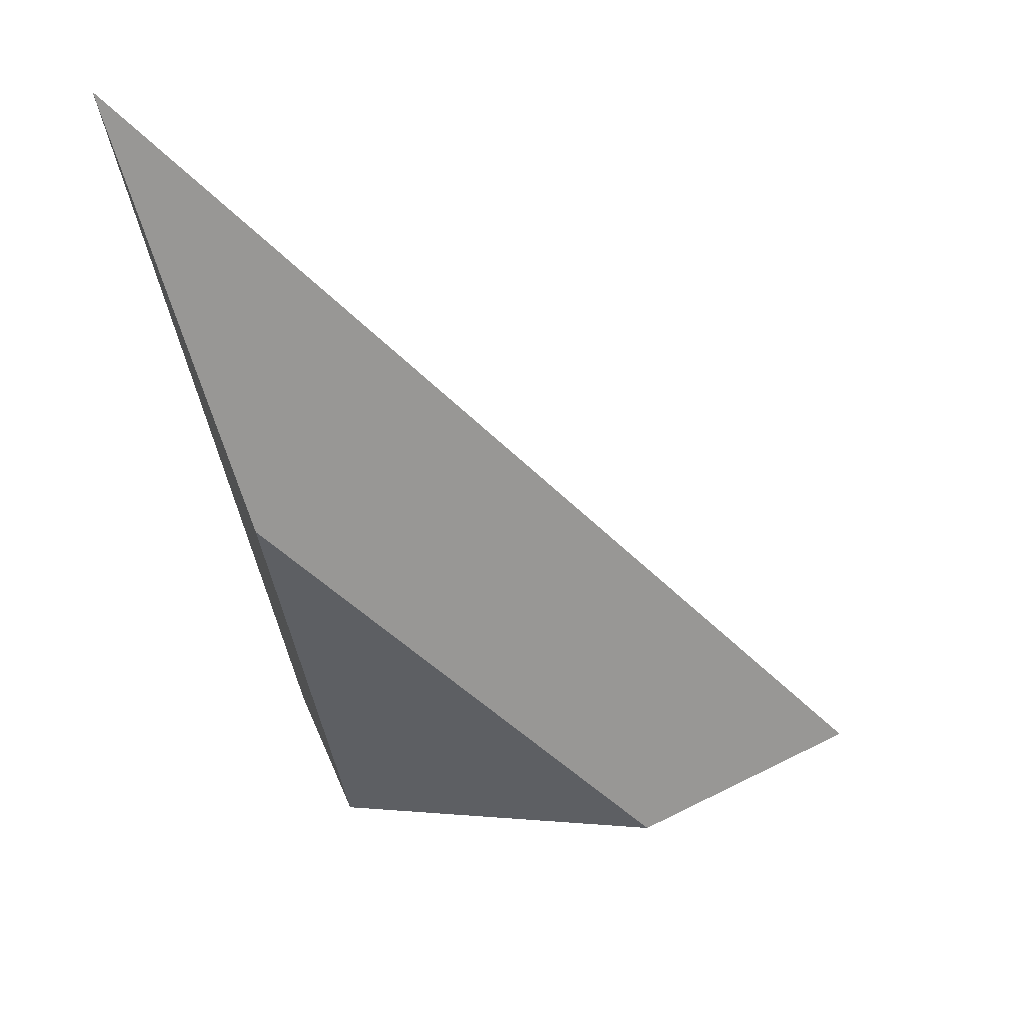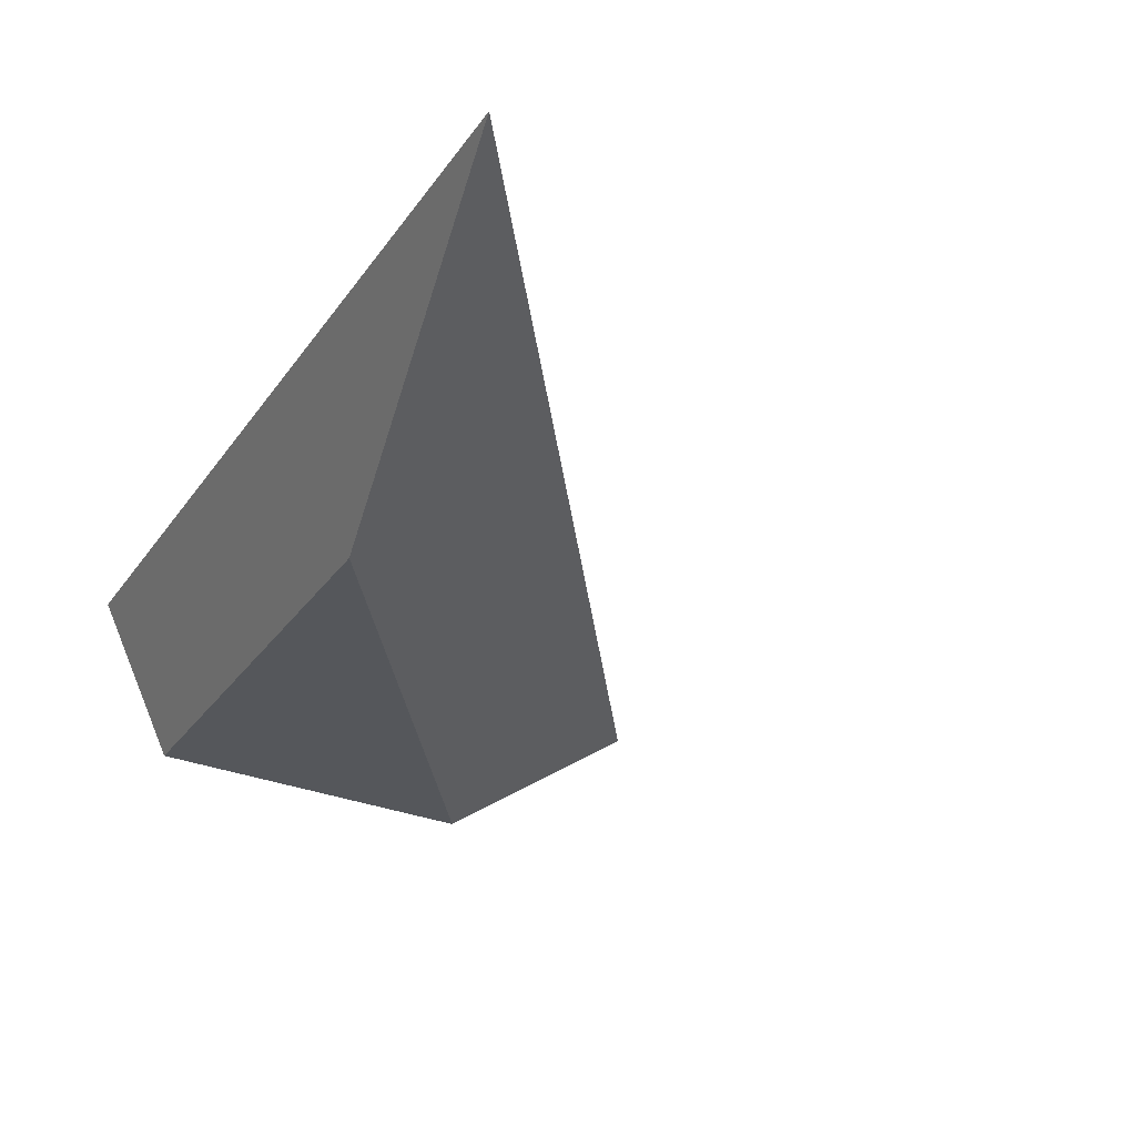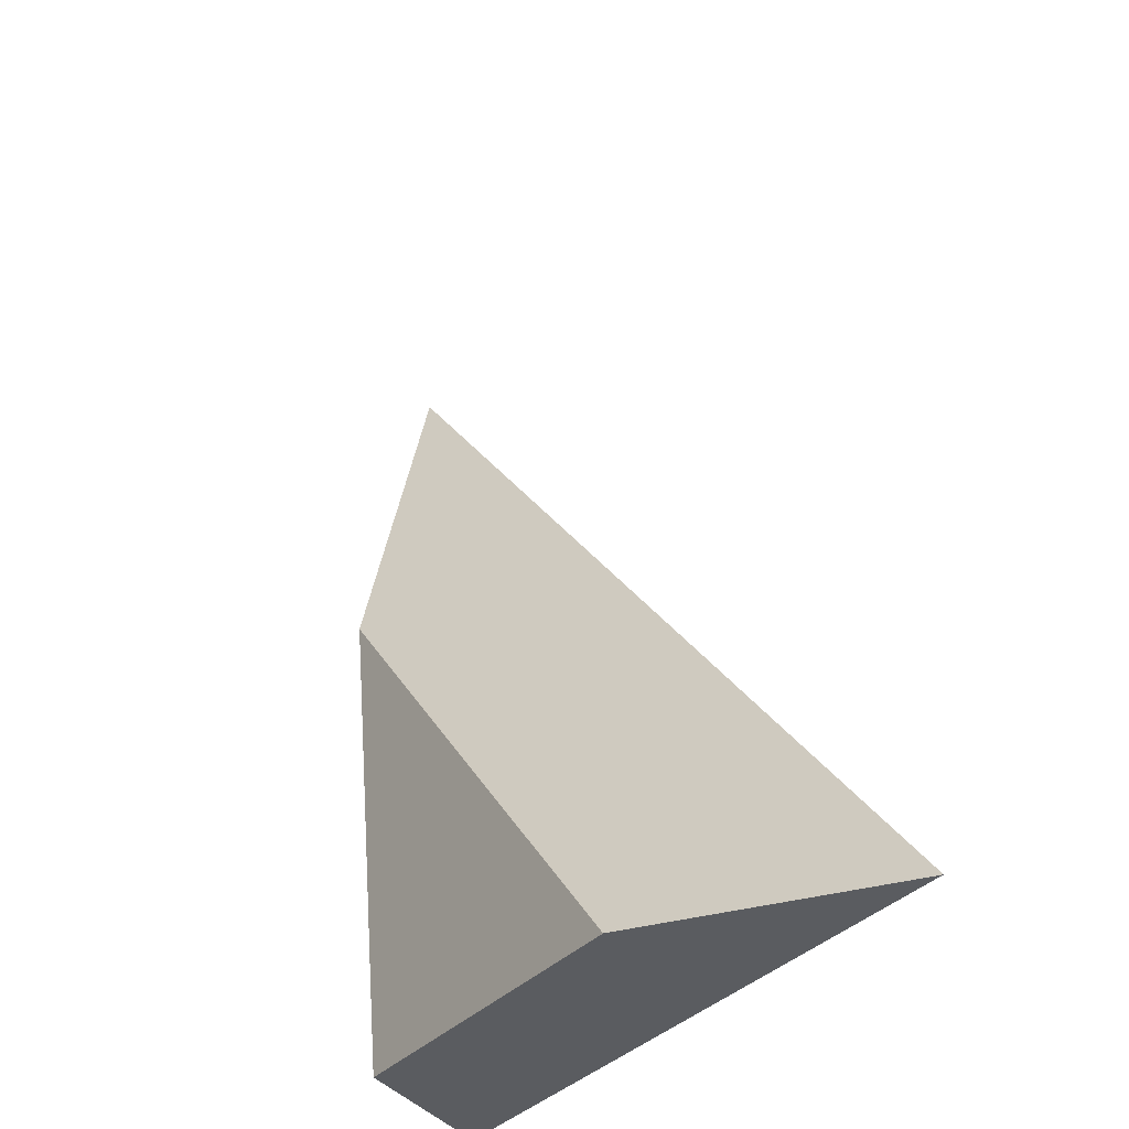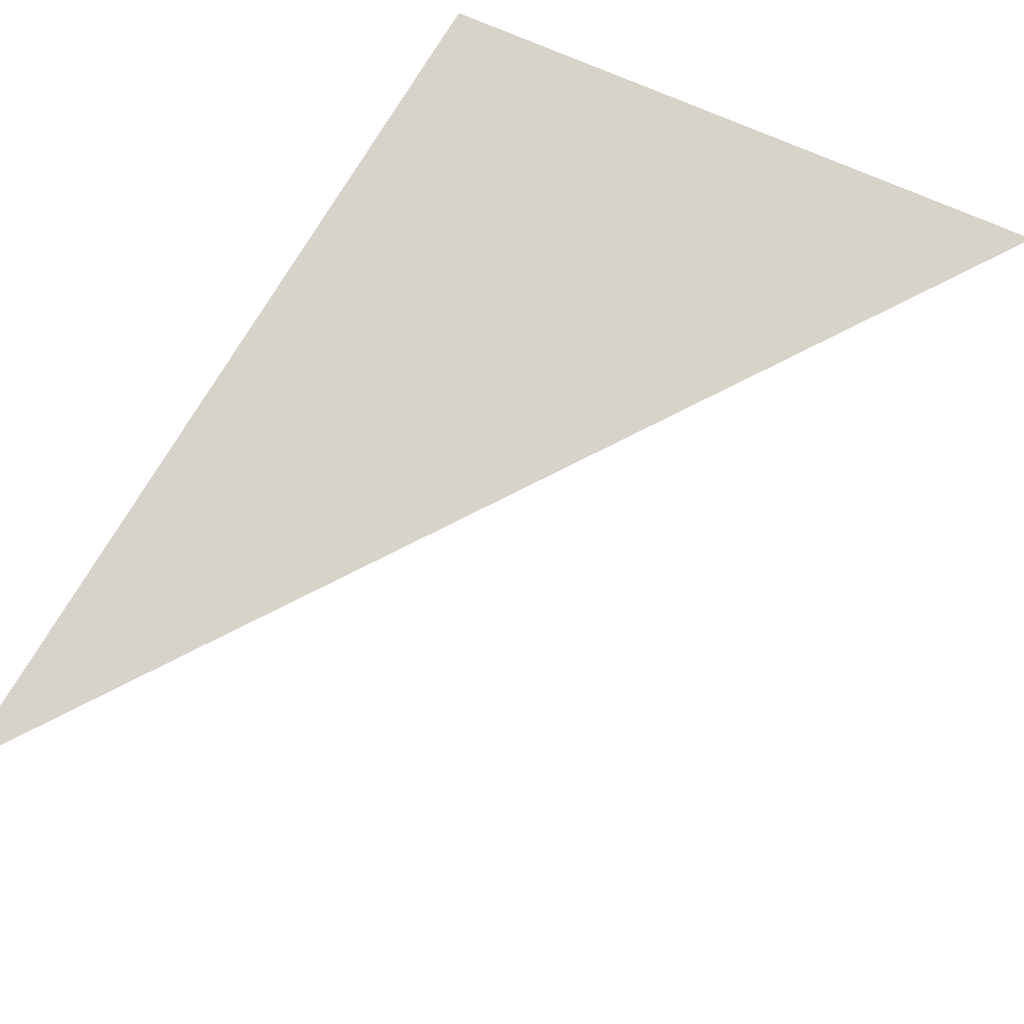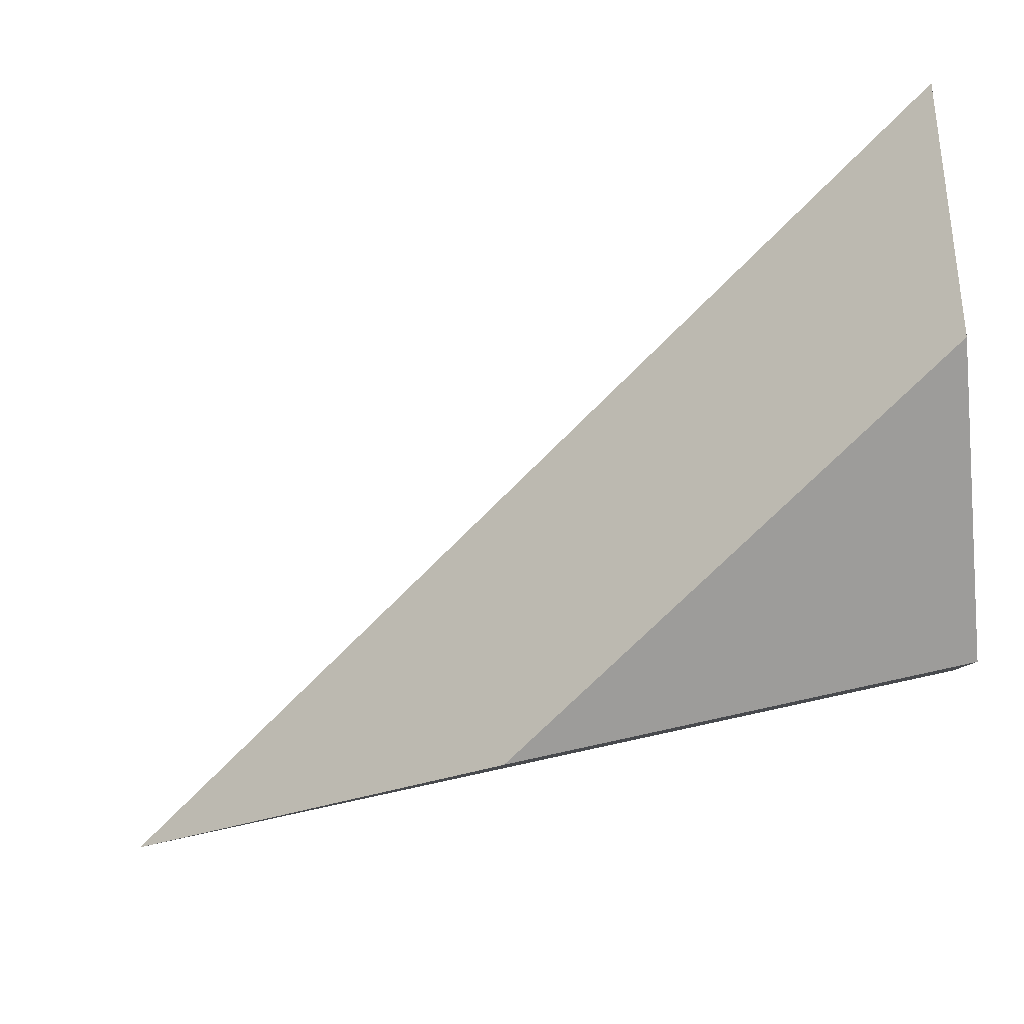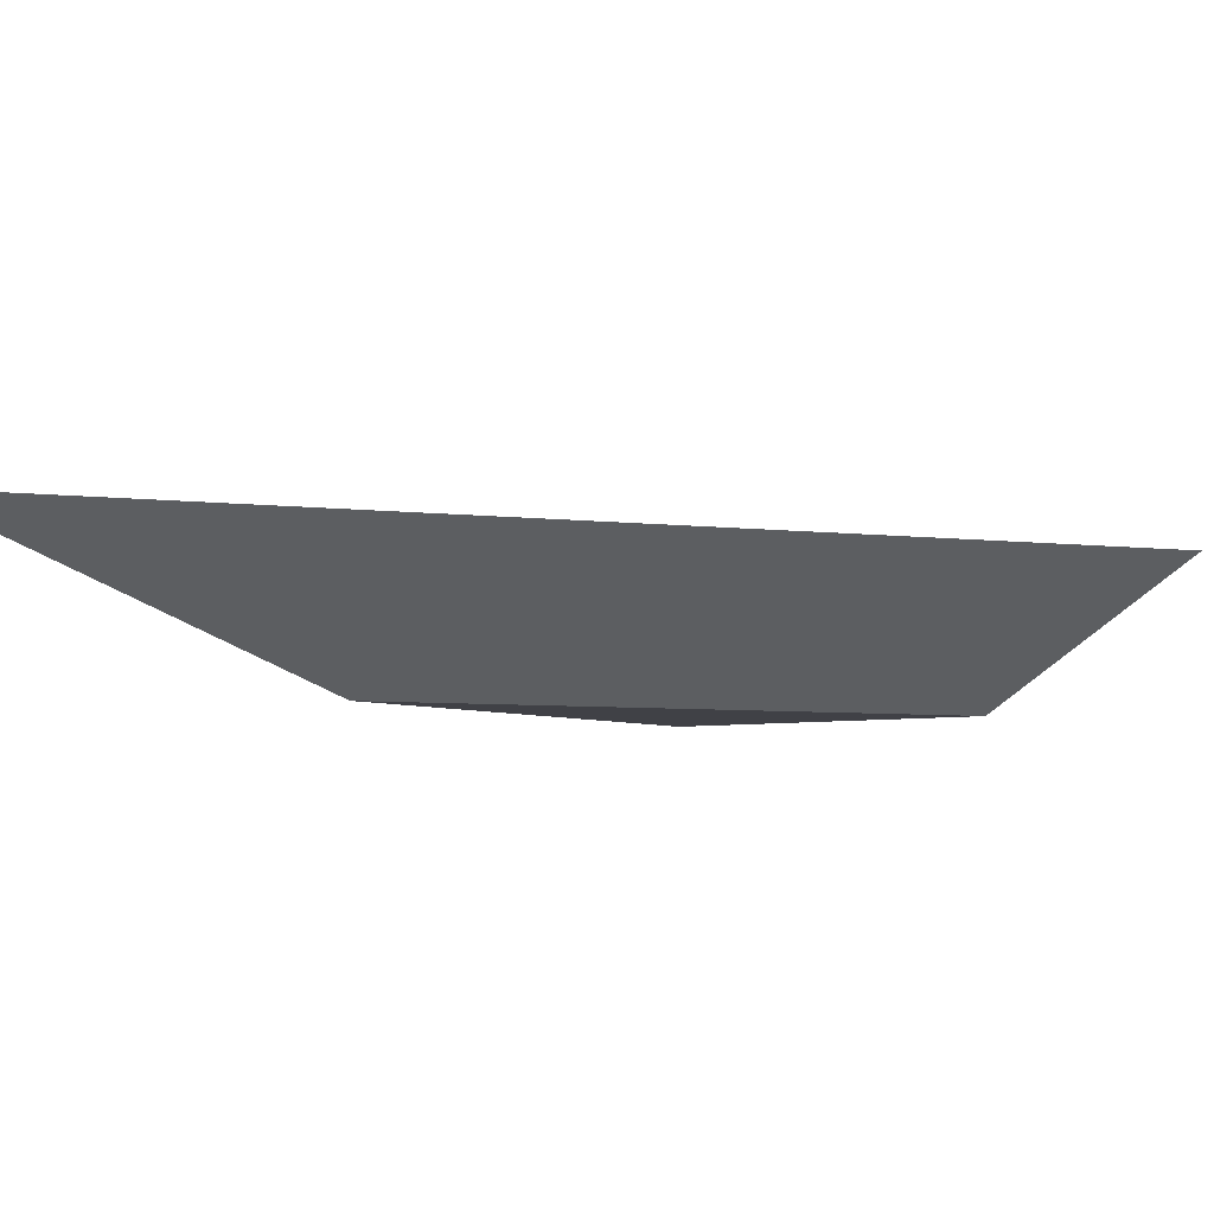
<metadata>
{"format":"obj","ext":"obj","renderer":"f3d","projection":"perspective","resolution":1024,"background":"white","views":[{"elev":49.8,"azim":4.7,"up":"+Z"},{"elev":-26.6,"azim":-34.4,"up":"+Y"},{"elev":-33.9,"azim":55.7,"up":"+Z"},{"elev":76.1,"azim":23.2,"up":"+Y"},{"elev":-70.3,"azim":95.7,"up":"+Y"},{"elev":-6.0,"azim":30.4,"up":"+Y"}]}
</metadata>
<code>
g Device_Prop_Box_01_v_032
v 0.04237 -0.01518 -0.04223
v -0.02752 -0.01518 0.04129
v -0.01602 -0.01518 -0.04223
v -0.02889 0.01022 -0.04223
v -0.05033 0.01022 0.1135
v 0.08001 0.01022 -0.04223
v 0.06773 0.001936 -0.04223
v -0.02889 0.01022 -0.04223
v 0.08001 0.01022 -0.04223
v -0.0239 0.0003776 -0.04223
v 0.04237 -0.01518 -0.04223
v -0.01602 -0.01518 -0.04223
v 0.06773 0.001936 -0.04223
v -0.02752 -0.01518 0.04129
v 0.04237 -0.01518 -0.04223
v -0.05033 0.01022 0.1135
v 0.08001 0.01022 -0.04223
v -0.05033 0.01022 0.1135
v -0.01602 -0.01518 -0.04223
v -0.02752 -0.01518 0.04129
v -0.0239 0.0003776 -0.04223
v -0.02889 0.01022 -0.04223
g Device_Prop_Box_01_v_032_0
f 3 2 1
f 6 5 4
f 9 8 7
f 10 7 8
f 7 10 11
f 12 11 10
f 15 14 13
f 14 16 13
f 16 17 13
f 20 19 18
f 19 21 18
f 21 22 18

</code>
